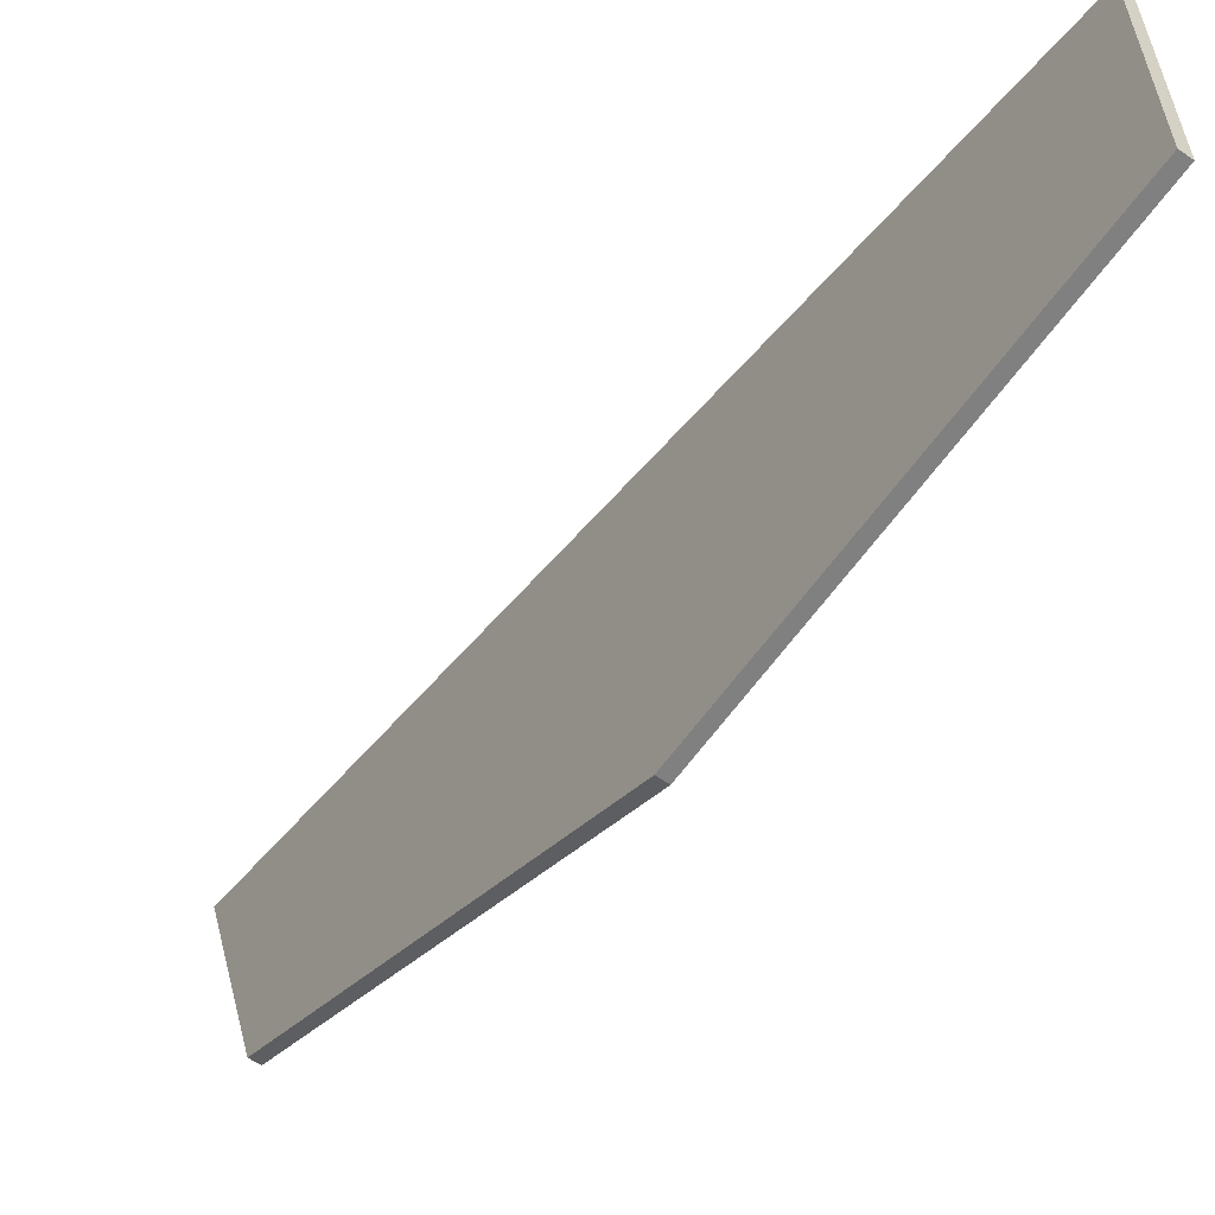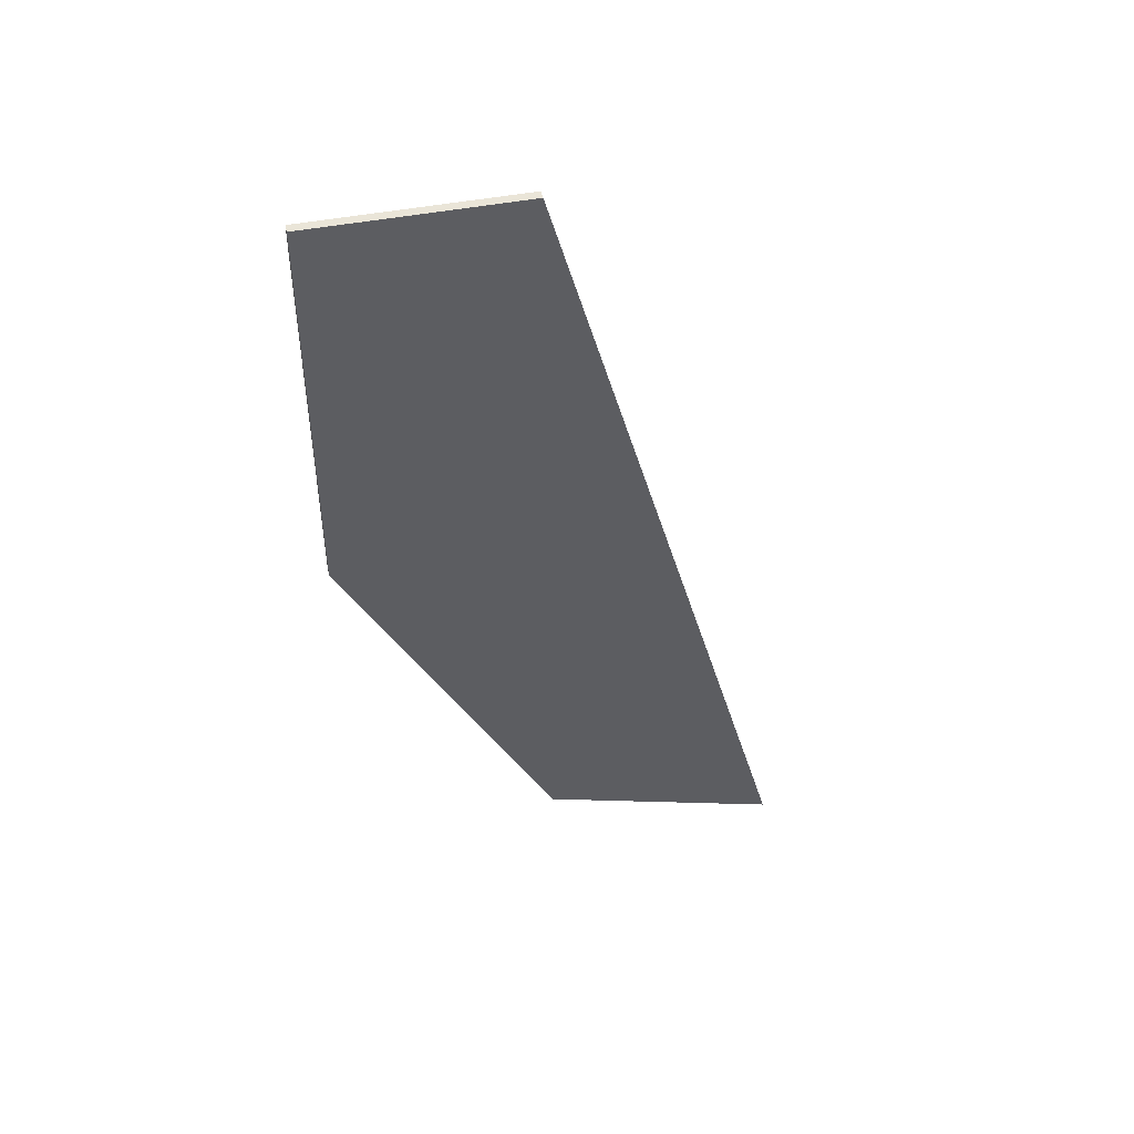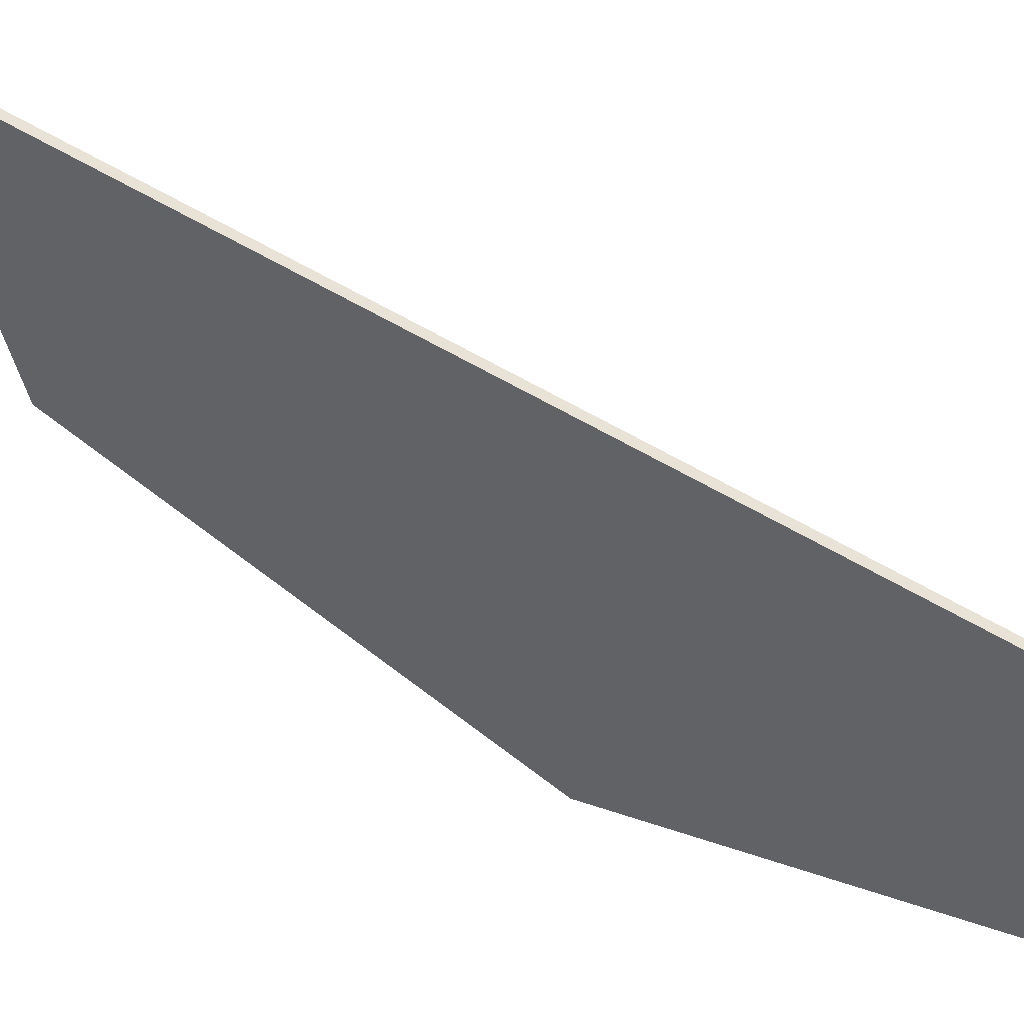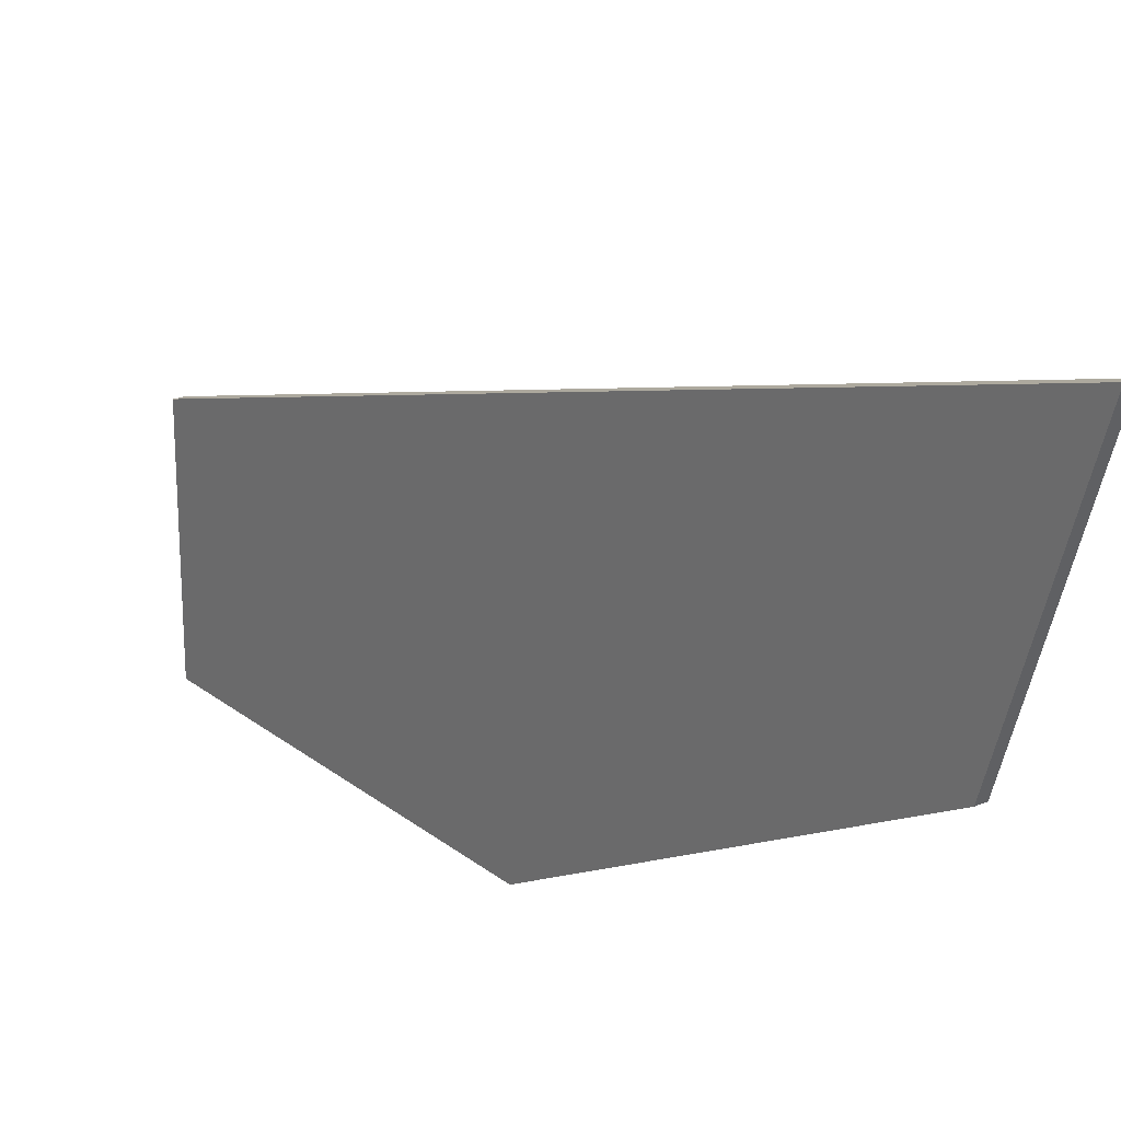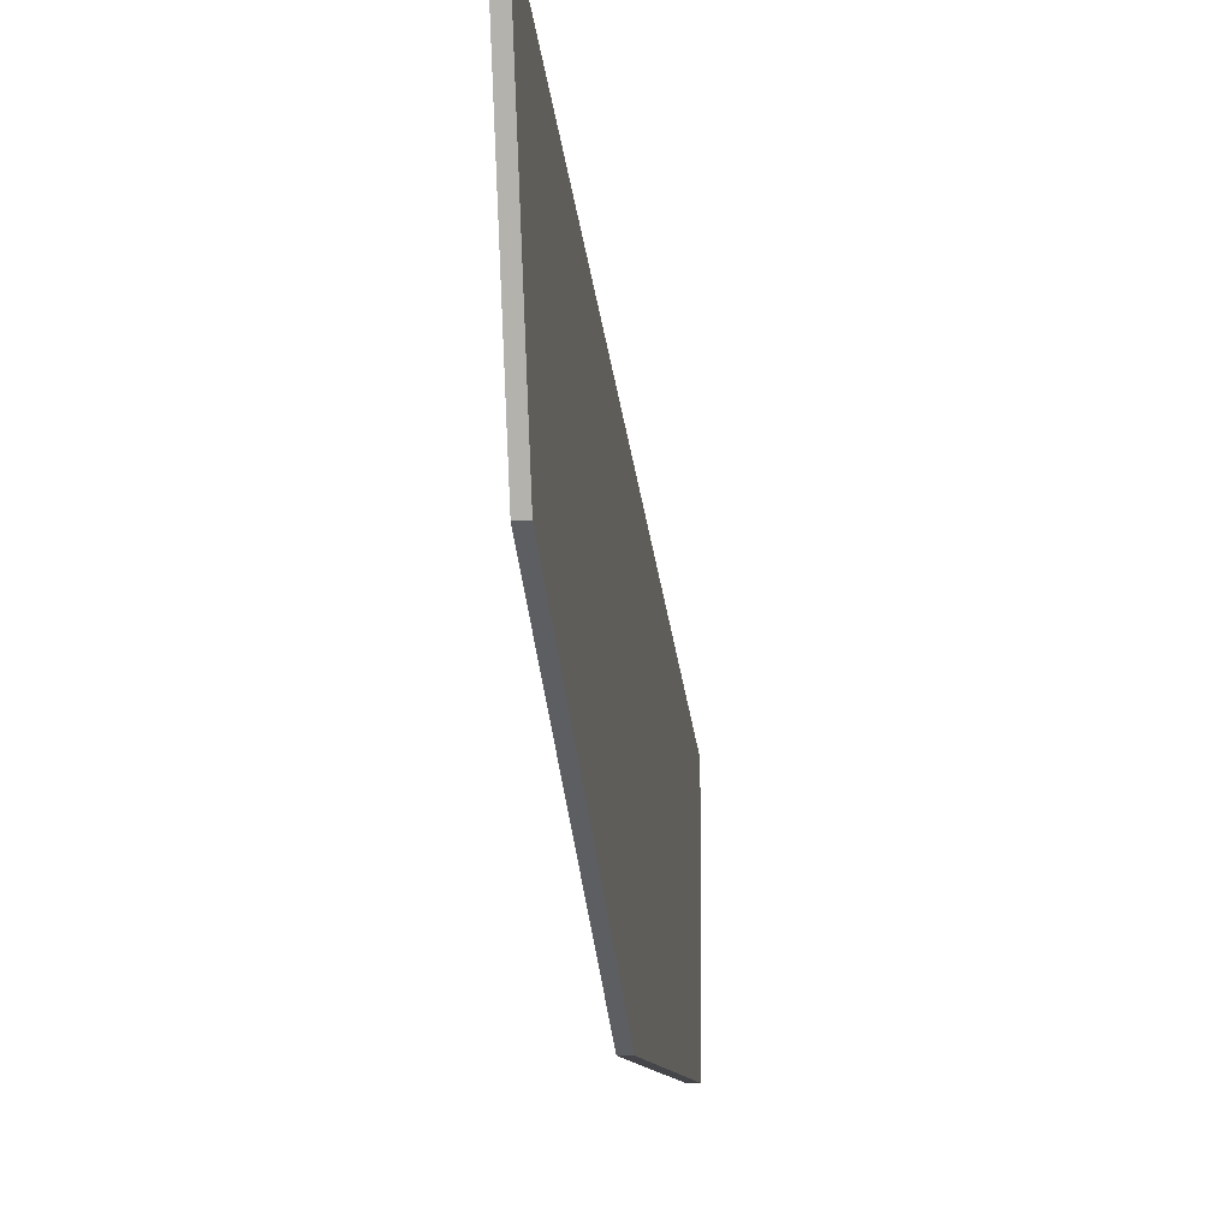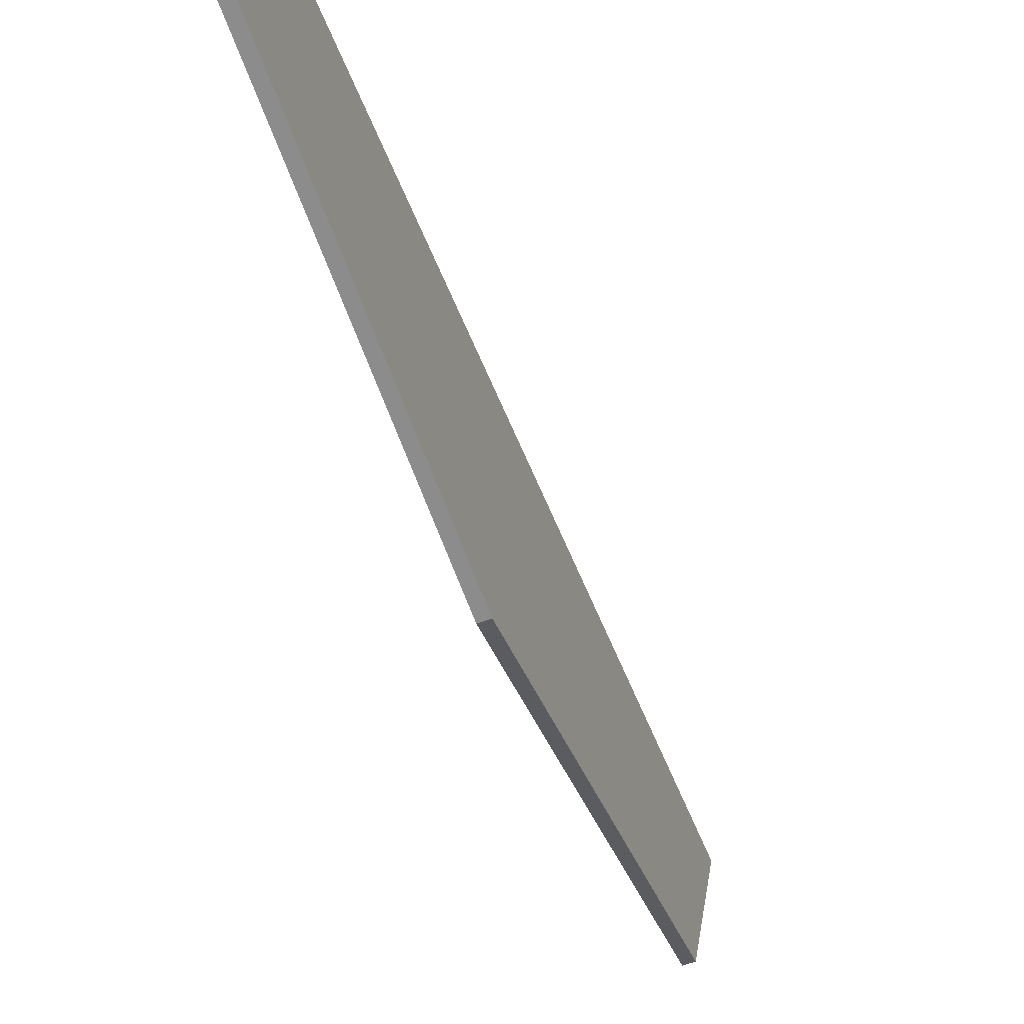
<metadata>
{"format":"obj","ext":"obj","renderer":"f3d","projection":"perspective","resolution":1024,"background":"white","views":[{"elev":-60.1,"azim":-34.9,"up":"+Y"},{"elev":45.3,"azim":77.0,"up":"+Z"},{"elev":38.3,"azim":-65.9,"up":"+Y"},{"elev":22.0,"azim":143.2,"up":"+Y"},{"elev":-9.6,"azim":-173.4,"up":"+Y"},{"elev":-64.2,"azim":19.9,"up":"+Y"}]}
</metadata>
<code>
o mediumBowlVisual.002
v -0.000664 -0.02426 0.05649
v 0.000664 -0.02426 0.05649
v 0.000664 0.00452 0.05649
v -0.000664 0.00452 0.05649
v -0.000664 0.004938 -0.05226
v 0.000664 0.004938 -0.05226
v 0.000664 -0.02426 0.00279
v -0.000664 -0.02426 0.00279
v 0.000664 0.03906 -0.06351
v -0.000664 0.03906 -0.06351
f 1 2 3 4
f 5 6 7 8
f 8 7 2 1
f 4 3 9 10
f 10 9 6 5
f 3 6 9
f 3 2 7
f 7 6 3
f 8 4 5
f 4 8 1
f 4 10 5

</code>
